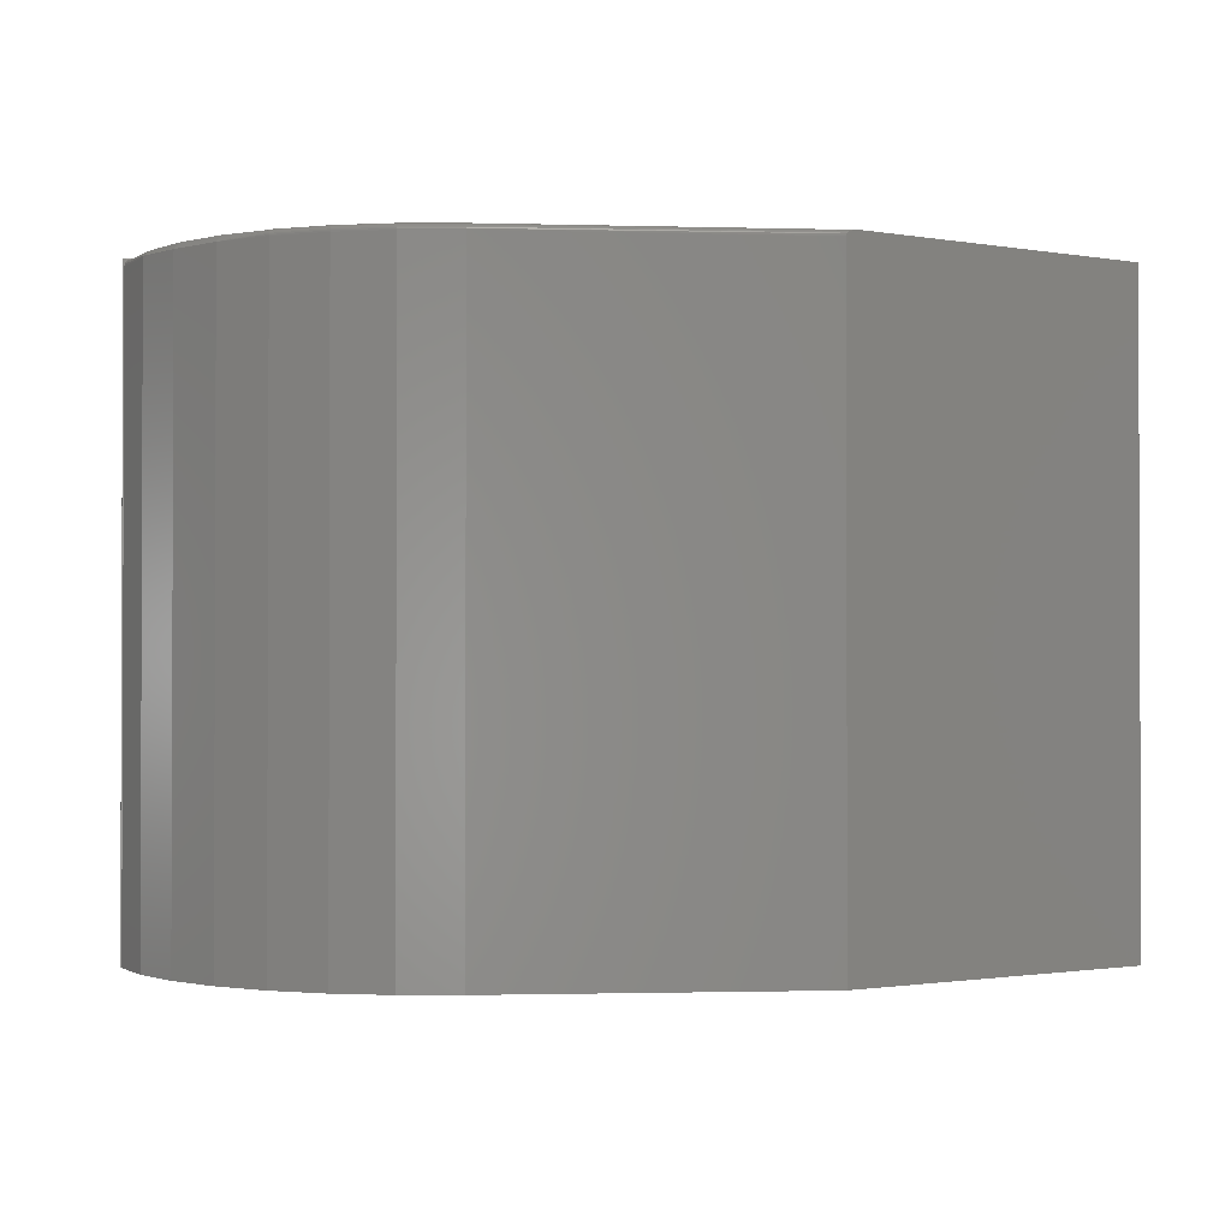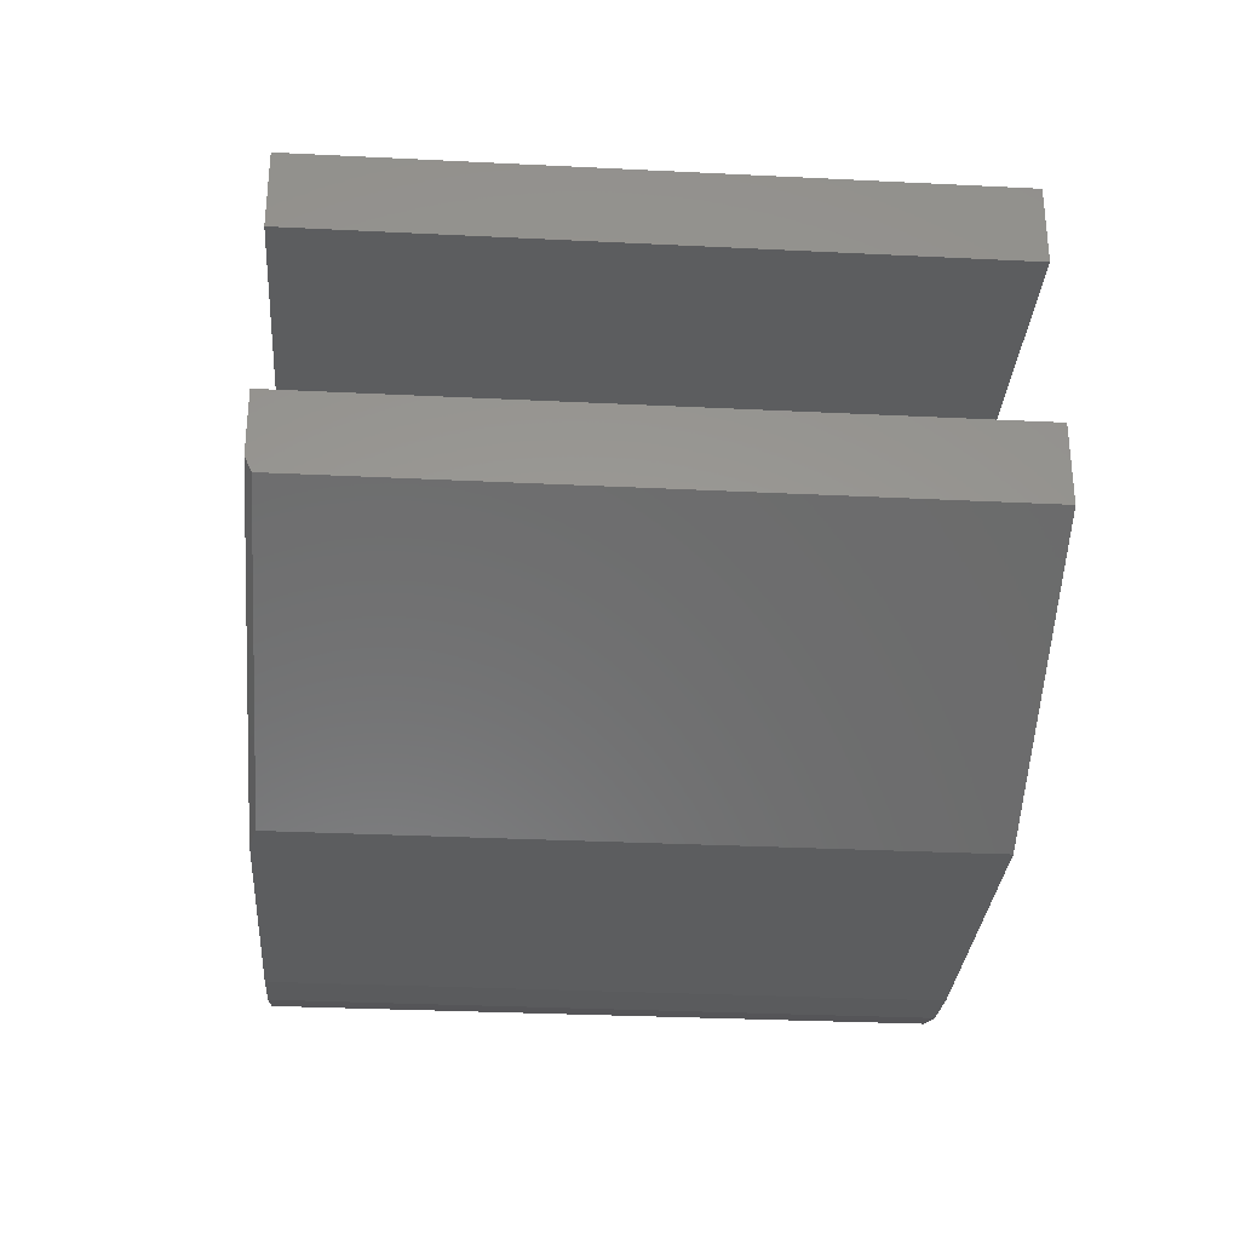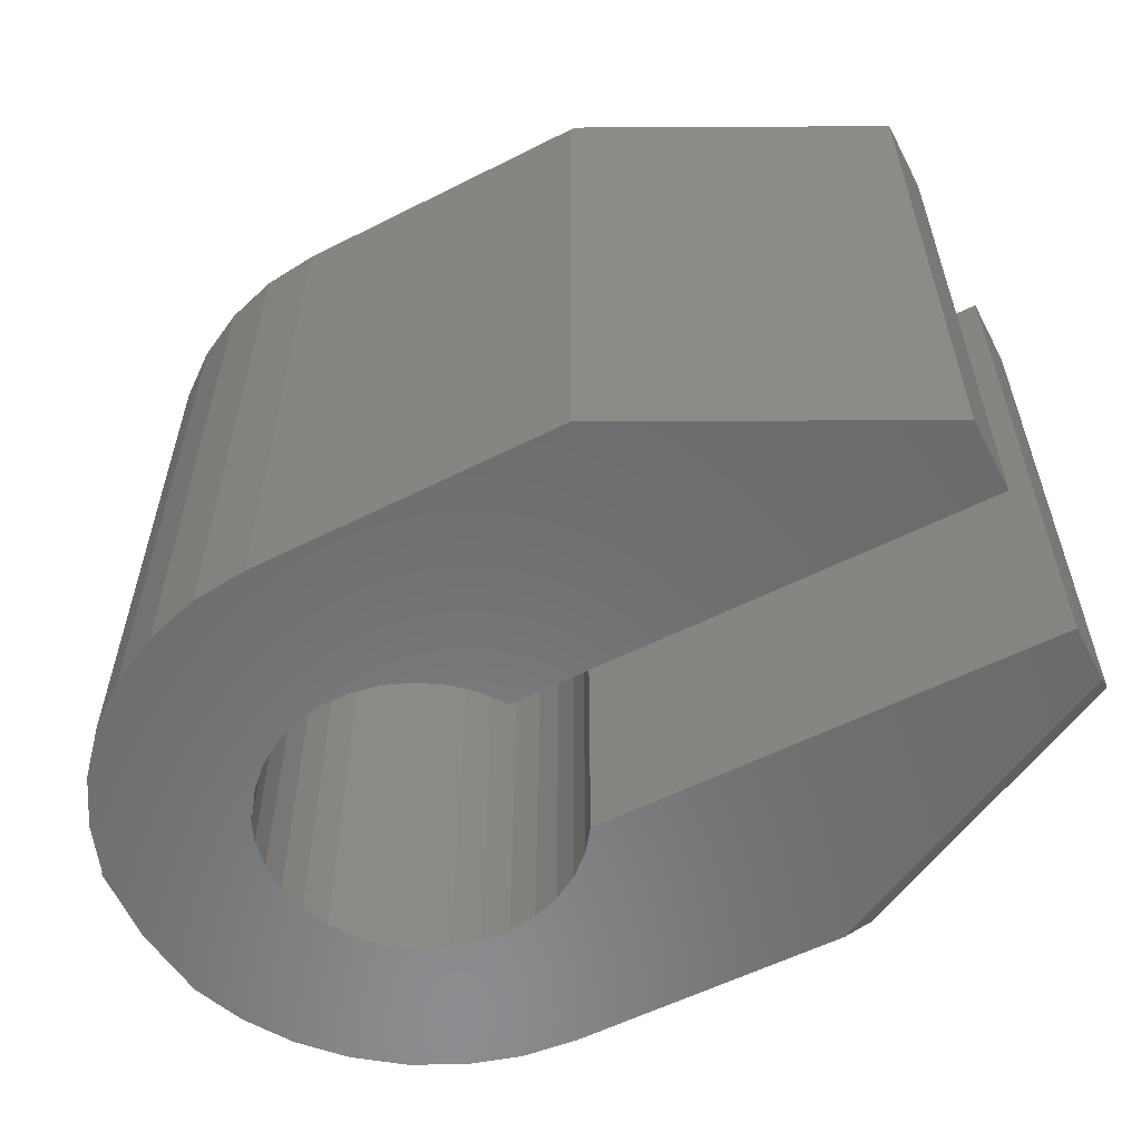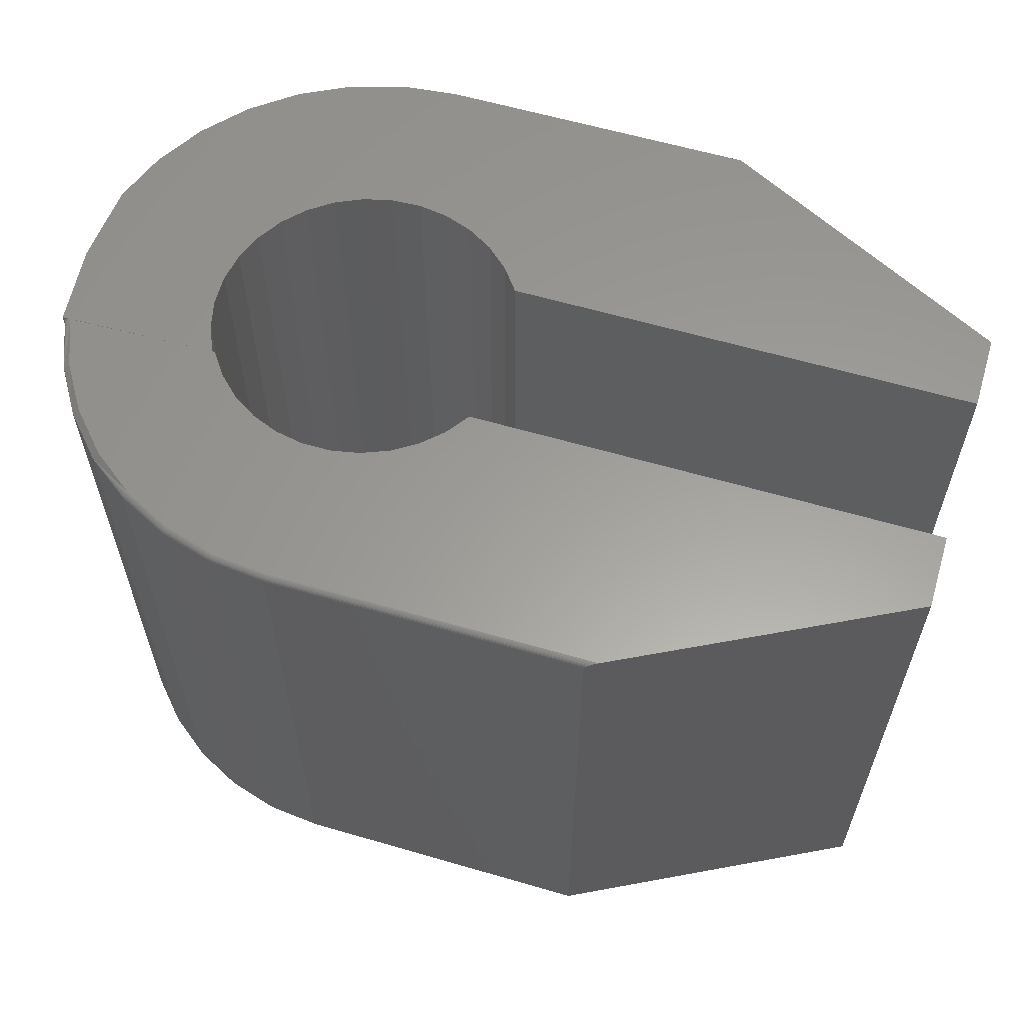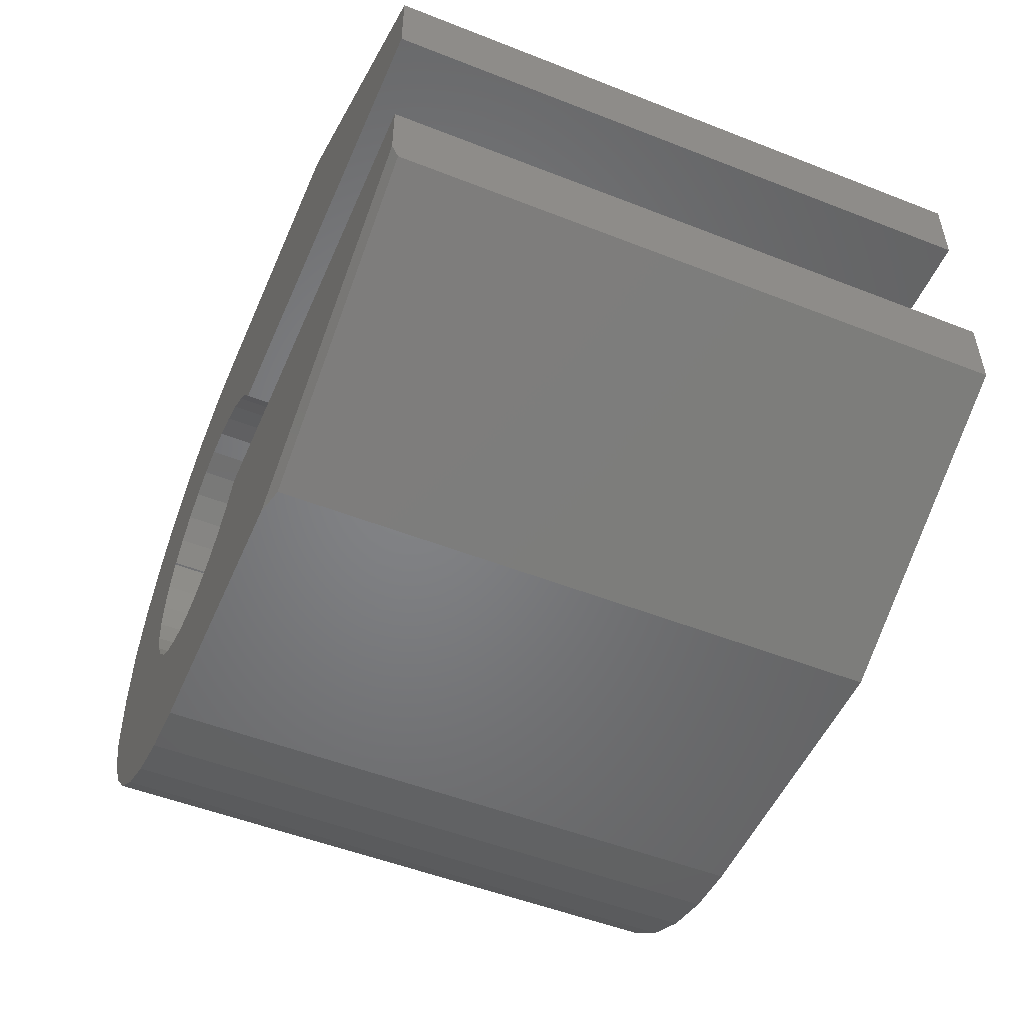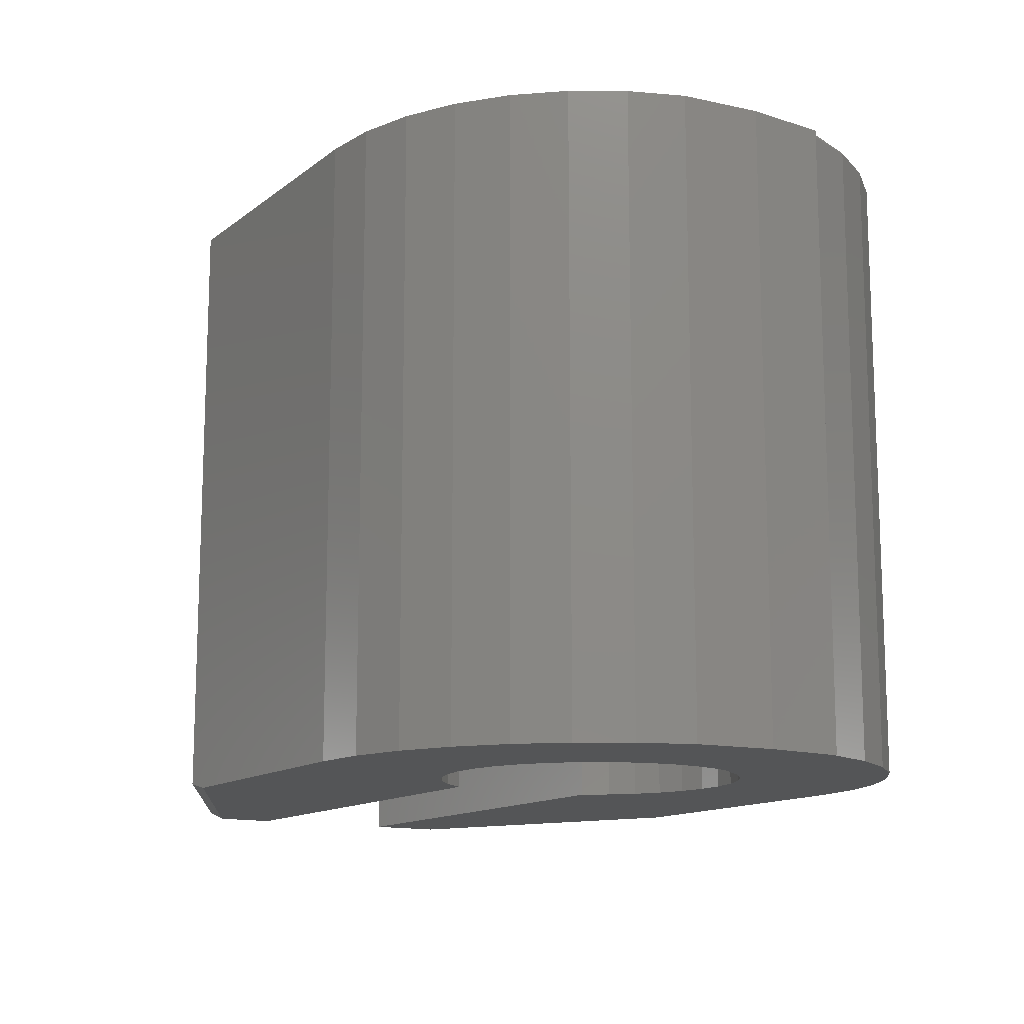
<metadata>
{"format":"stl","ext":"stl","renderer":"f3d","projection":"perspective","resolution":1024,"background":"white","views":[{"elev":-1.2,"azim":-5.8,"up":"+Y"},{"elev":-30.7,"azim":85.9,"up":"+Z"},{"elev":-57.4,"azim":27.6,"up":"+Y"},{"elev":60.6,"azim":16.6,"up":"+Y"},{"elev":-51.5,"azim":66.9,"up":"+Z"},{"elev":-13.2,"azim":-121.5,"up":"+Y"}]}
</metadata>
<code>
# stl→obj: 156 verts, 308 faces
v 0.7266 4.538e-17 -0.167
v 0.7266 0.007812 -0.1845
v 0.7266 4.944e-17 -0.09375
v 0.7266 0.75 -0.1845
v 0.7266 0.75 -0.09375
v 0.3748 0.007812 -0.3661
v 0.3748 0.75 -0.3661
v 0.3407 1.29e-17 -0.3661
v 0.0002467 -2.056e-17 -0.3661
v 0.0002467 0.75 -0.3661
v -0.06758 -2.395e-17 -0.3592
v 0.01027 -9.746e-18 -0.1829
v -0.133 -2.65e-17 -0.3399
v -0.1937 -2.815e-17 -0.3089
v -0.2476 -2.883e-17 -0.2671
v -0.3501 3.844e-19 0.09918
v -0.1383 -9.817e-19 0.122
v -0.1131 1.751e-18 0.146
v -0.1842 -8.97e-18 0.02559
v -0.3599 2.419e-17 0.002714
v -0.1852 -1.102e-17 -0.01045
v -0.1473 -1.447e-17 -0.1103
v -0.3279 -2.721e-17 -0.1577
v -0.1227 -1.456e-17 -0.1367
v -0.09352 -1.411e-17 -0.1578
v 0.1591 1.794e-17 -0.09375
v 0.1375 6.638e-19 -0.1226
v 0.1108 -2.162e-18 -0.1467
v 0.07983 -4.907e-18 -0.1653
v 0.7266 6.489e-17 0.1845
v 0.3748 5.544e-17 0.3661
v 0.0002467 3.465e-17 0.3661
v -0.06679 1.613e-17 0.3594
v -0.1315 1.149e-17 0.3405
v -0.1916 6.465e-18 0.3101
v -0.2452 1.224e-18 0.2693
v -0.2904 -4.059e-18 0.2194
v 0.01766 1.113e-17 0.1842
v 0.05186 1.266e-17 0.1777
v 0.08421 1.374e-17 0.1648
v 0.7266 5.985e-17 0.09375
v -0.1586 1.071e-17 0.09375
v -0.3516 3.013e-19 0.09918
v -0.1618 -3.942e-18 0.09375
v -0.3258 -9.205e-18 0.162
v -0.05137 6.933e-18 0.1777
v -0.01717 9.196e-18 0.1842
v -0.3516 -2.497e-17 -0.09375
v -0.1664 -1.382e-17 -0.07969
v -0.1791 -1.266e-17 -0.04599
v -0.2928 -2.851e-17 -0.2161
v -0.02574 -1.166e-17 -0.1813
v -0.06078 -1.313e-17 -0.1729
v 0.1135 1.433e-17 0.146
v 0.1388 1.44e-17 0.122
v 0.1591 1.396e-17 0.09375
v 0.04591 -7.467e-18 -0.1775
v -0.08372 4.421e-18 0.1648
v -0.1763 -6.58e-18 0.06076
v -0.3419 0.75 0.09918
v -0.1586 0.75 0.09375
v -0.3445 0.7496 0.09918
v -0.3516 0.75 0.09918
v -0.1131 0.75 0.146
v -0.1383 0.75 0.122
v -0.1852 0.75 -0.01045
v -0.3599 0.75 0.002714
v -0.1842 0.75 0.02559
v -0.1227 0.75 -0.1367
v -0.3279 0.75 -0.1577
v -0.1473 0.75 -0.1103
v -0.09352 0.75 -0.1578
v -0.1618 0.75 0.09375
v 0.7266 0.75 0.1845
v 0.7266 0.75 0.09375
v 0.08421 0.75 0.1648
v 0.05186 0.75 0.1777
v 0.01766 0.75 0.1842
v -0.2832 0.75 0.216
v -0.239 0.75 0.2644
v -0.1867 0.75 0.304
v -0.128 0.75 0.3335
v -0.06499 0.75 0.3518
v 0.0003123 0.75 0.3583
v 0.3899 0.75 0.3583
v -0.06758 0.75 -0.3592
v -0.133 0.75 -0.3399
v -0.1937 0.75 -0.3089
v -0.2476 0.75 -0.2671
v -0.2928 0.75 -0.2161
v 0.01027 0.75 -0.1829
v 0.04591 0.75 -0.1775
v 0.07983 0.75 -0.1653
v 0.1108 0.75 -0.1467
v 0.1375 0.75 -0.1226
v 0.1591 0.75 -0.09375
v -0.01717 0.75 0.1842
v -0.05137 0.75 0.1777
v -0.3179 0.75 0.1603
v -0.3516 0.75 -0.09375
v -0.1791 0.75 -0.04599
v -0.1664 0.75 -0.07969
v -0.06078 0.75 -0.1729
v -0.02574 0.75 -0.1813
v 0.1591 0.75 0.09375
v 0.1388 0.75 0.122
v 0.1135 0.75 0.146
v -0.08372 0.75 0.1648
v -0.1763 0.75 0.06076
v -0.3501 0.7422 0.09918
v -0.3497 0.7445 0.09918
v -0.3485 0.7467 0.09918
v -0.3467 0.7485 0.09918
v -0.3258 0.7422 0.162
v -0.2904 0.7422 0.2194
v -0.2452 0.7422 0.2693
v -0.1916 0.7422 0.3101
v -0.1315 0.7422 0.3405
v -0.06679 0.7422 0.3594
v 0.0002467 0.7422 0.3661
v -0.3256 0.7437 0.162
v -0.1915 0.7437 0.31
v -0.1913 0.7452 0.3096
v -0.1909 0.7465 0.309
v -0.1904 0.7477 0.3082
v -0.1898 0.7487 0.3072
v -0.1891 0.7494 0.3061
v -0.1883 0.7498 0.3048
v -0.06676 0.7437 0.3592
v 0.0002467 0.7437 0.366
v -0.06668 0.7452 0.3588
v 0.0002467 0.7452 0.3655
v -0.06654 0.7465 0.3581
v 0.0002467 0.7465 0.3648
v -0.06635 0.7477 0.3571
v 0.0002467 0.7477 0.3638
v -0.06613 0.7487 0.356
v 0.0002467 0.7487 0.3626
v -0.06587 0.7494 0.3546
v 0.0002467 0.7494 0.3613
v -0.06559 0.7498 0.3532
v 0.0002467 0.7498 0.3598
v -0.1314 0.7437 0.3404
v -0.1312 0.7452 0.34
v -0.131 0.7465 0.3393
v -0.1306 0.7477 0.3384
v -0.1302 0.7487 0.3373
v -0.1297 0.7494 0.336
v -0.1292 0.7498 0.3347
v 0.3748 0.7422 0.3661
v 0.3847 0.7495 0.361
v 0.3806 0.7484 0.3631
v 0.3789 0.7476 0.364
v 0.3775 0.7467 0.3647
v 0.3763 0.7457 0.3653
v 0.3755 0.7446 0.3657
f 1 2 3
f 3 2 4
f 3 4 5
f 6 7 2
f 2 7 4
f 8 9 6
f 6 9 10
f 6 10 7
f 11 12 13
f 13 12 14
f 14 12 15
f 16 17 18
f 19 20 21
f 22 23 24
f 24 23 25
f 1 3 26
f 1 26 27
f 1 27 28
f 1 28 29
f 30 31 32
f 30 32 33
f 30 33 34
f 30 34 35
f 30 35 36
f 30 36 37
f 30 37 38
f 30 38 39
f 30 39 40
f 30 40 41
f 42 17 16
f 42 16 43
f 42 43 44
f 37 45 46
f 37 46 47
f 37 47 38
f 48 23 22
f 48 22 49
f 48 49 50
f 48 50 21
f 48 21 20
f 51 15 12
f 51 12 52
f 51 52 53
f 51 53 25
f 51 25 23
f 41 40 54
f 41 54 55
f 41 55 56
f 1 29 8
f 8 29 57
f 8 57 9
f 9 57 12
f 9 12 11
f 16 18 45
f 45 18 58
f 45 58 46
f 44 43 59
f 59 43 20
f 59 20 19
f 2 1 6
f 6 1 8
f 60 61 62
f 63 62 61
f 64 65 60
f 66 67 68
f 69 70 71
f 72 70 69
f 61 73 63
f 74 75 76
f 74 76 77
f 74 77 78
f 74 78 79
f 74 79 80
f 74 80 81
f 74 81 82
f 74 82 83
f 74 83 84
f 74 84 85
f 61 60 65
f 4 7 10
f 4 10 86
f 4 86 87
f 4 87 88
f 4 88 89
f 4 89 90
f 4 90 91
f 4 91 92
f 4 92 93
f 4 93 94
f 4 94 95
f 4 95 96
f 4 96 5
f 79 78 97
f 79 97 98
f 79 98 99
f 100 67 66
f 100 66 101
f 100 101 102
f 100 102 71
f 100 71 70
f 90 70 72
f 90 72 103
f 90 103 104
f 90 104 91
f 75 105 106
f 75 106 107
f 75 107 76
f 98 108 99
f 99 108 64
f 99 64 60
f 68 67 109
f 109 67 63
f 109 63 73
f 3 5 26
f 26 5 96
f 10 9 86
f 86 9 11
f 86 11 87
f 87 11 13
f 87 13 88
f 88 13 14
f 88 14 89
f 89 14 15
f 89 15 90
f 90 15 51
f 90 51 70
f 70 51 23
f 70 23 100
f 100 23 48
f 72 53 103
f 103 53 52
f 103 52 104
f 104 52 12
f 104 12 91
f 91 12 57
f 91 57 92
f 92 57 29
f 92 29 93
f 93 29 28
f 93 28 94
f 94 28 27
f 94 27 95
f 95 27 26
f 95 26 96
f 53 72 25
f 25 72 69
f 25 69 24
f 24 69 71
f 24 71 22
f 22 71 102
f 22 102 49
f 49 102 101
f 49 101 50
f 50 101 66
f 50 66 21
f 21 66 68
f 21 68 19
f 19 68 109
f 19 109 59
f 59 109 73
f 59 73 44
f 63 43 16
f 63 16 110
f 63 110 111
f 63 111 112
f 63 112 113
f 63 113 62
f 100 48 67
f 67 48 20
f 67 20 63
f 63 20 43
f 73 61 44
f 44 61 42
f 110 16 114
f 114 16 45
f 114 45 115
f 115 45 37
f 115 37 116
f 116 37 36
f 116 36 117
f 117 36 35
f 117 35 118
f 118 35 34
f 118 34 119
f 119 34 33
f 119 33 120
f 120 33 32
f 99 115 79
f 121 62 113
f 121 113 112
f 121 112 111
f 121 111 110
f 121 110 114
f 121 114 115
f 121 115 99
f 121 99 60
f 121 60 62
f 116 117 122
f 116 122 123
f 116 123 124
f 116 124 125
f 116 125 126
f 116 126 127
f 116 127 128
f 116 128 81
f 116 81 80
f 116 80 79
f 116 79 115
f 119 120 129
f 129 120 130
f 129 130 131
f 131 130 132
f 131 132 133
f 133 132 134
f 133 134 135
f 135 134 136
f 135 136 137
f 137 136 138
f 137 138 139
f 139 138 140
f 139 140 141
f 141 140 142
f 141 142 83
f 83 142 84
f 118 119 143
f 143 119 129
f 143 129 144
f 144 129 131
f 144 131 145
f 145 131 133
f 145 133 146
f 146 133 135
f 146 135 147
f 147 135 137
f 147 137 148
f 148 137 139
f 148 139 149
f 149 139 141
f 149 141 82
f 82 141 83
f 117 118 122
f 122 118 143
f 122 143 123
f 123 143 144
f 123 144 124
f 124 144 145
f 124 145 125
f 125 145 146
f 125 146 126
f 126 146 147
f 126 147 127
f 127 147 148
f 127 148 128
f 128 148 149
f 128 149 81
f 81 149 82
f 31 150 32
f 32 150 120
f 151 152 85
f 31 30 150
f 150 152 153
f 150 153 154
f 150 154 155
f 150 155 156
f 74 85 152
f 74 152 150
f 74 150 30
f 85 142 151
f 85 84 142
f 151 142 140
f 151 140 138
f 151 138 152
f 138 136 153
f 138 153 152
f 136 134 153
f 153 134 154
f 154 134 132
f 120 150 130
f 130 150 156
f 130 156 132
f 132 156 155
f 132 155 154
f 41 75 30
f 30 75 74
f 105 75 56
f 56 75 41
f 97 46 98
f 98 46 58
f 98 58 108
f 108 58 18
f 108 18 64
f 64 18 17
f 64 17 65
f 65 17 42
f 65 42 61
f 46 97 47
f 47 97 78
f 47 78 38
f 38 78 77
f 38 77 39
f 39 77 76
f 39 76 40
f 40 76 107
f 40 107 54
f 54 107 106
f 54 106 55
f 55 106 105
f 55 105 56

</code>
